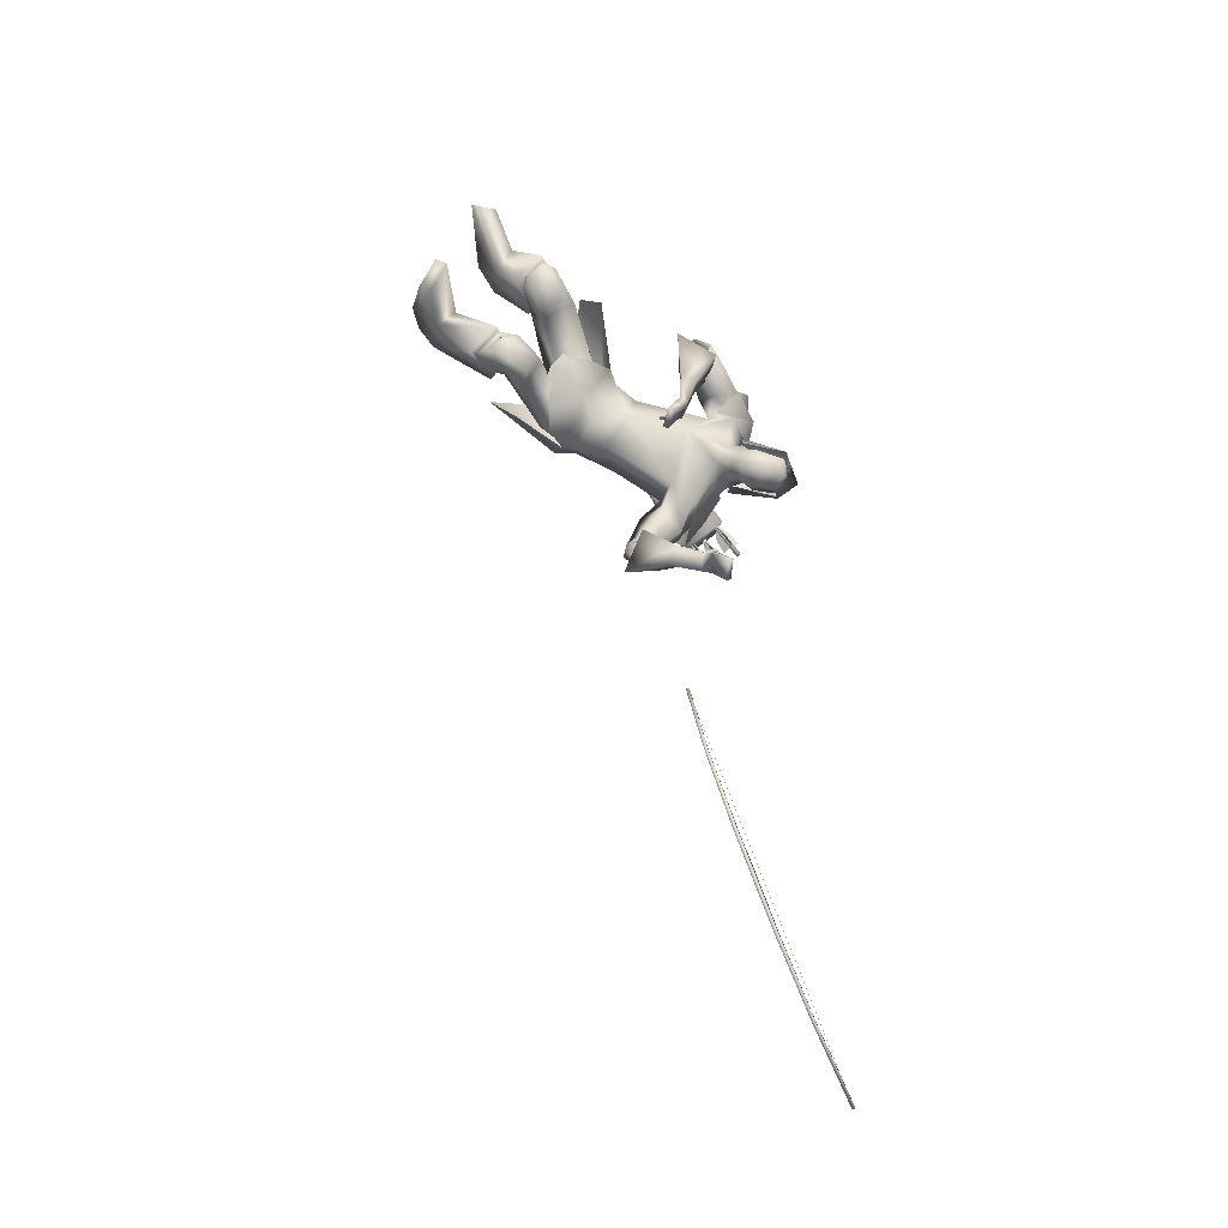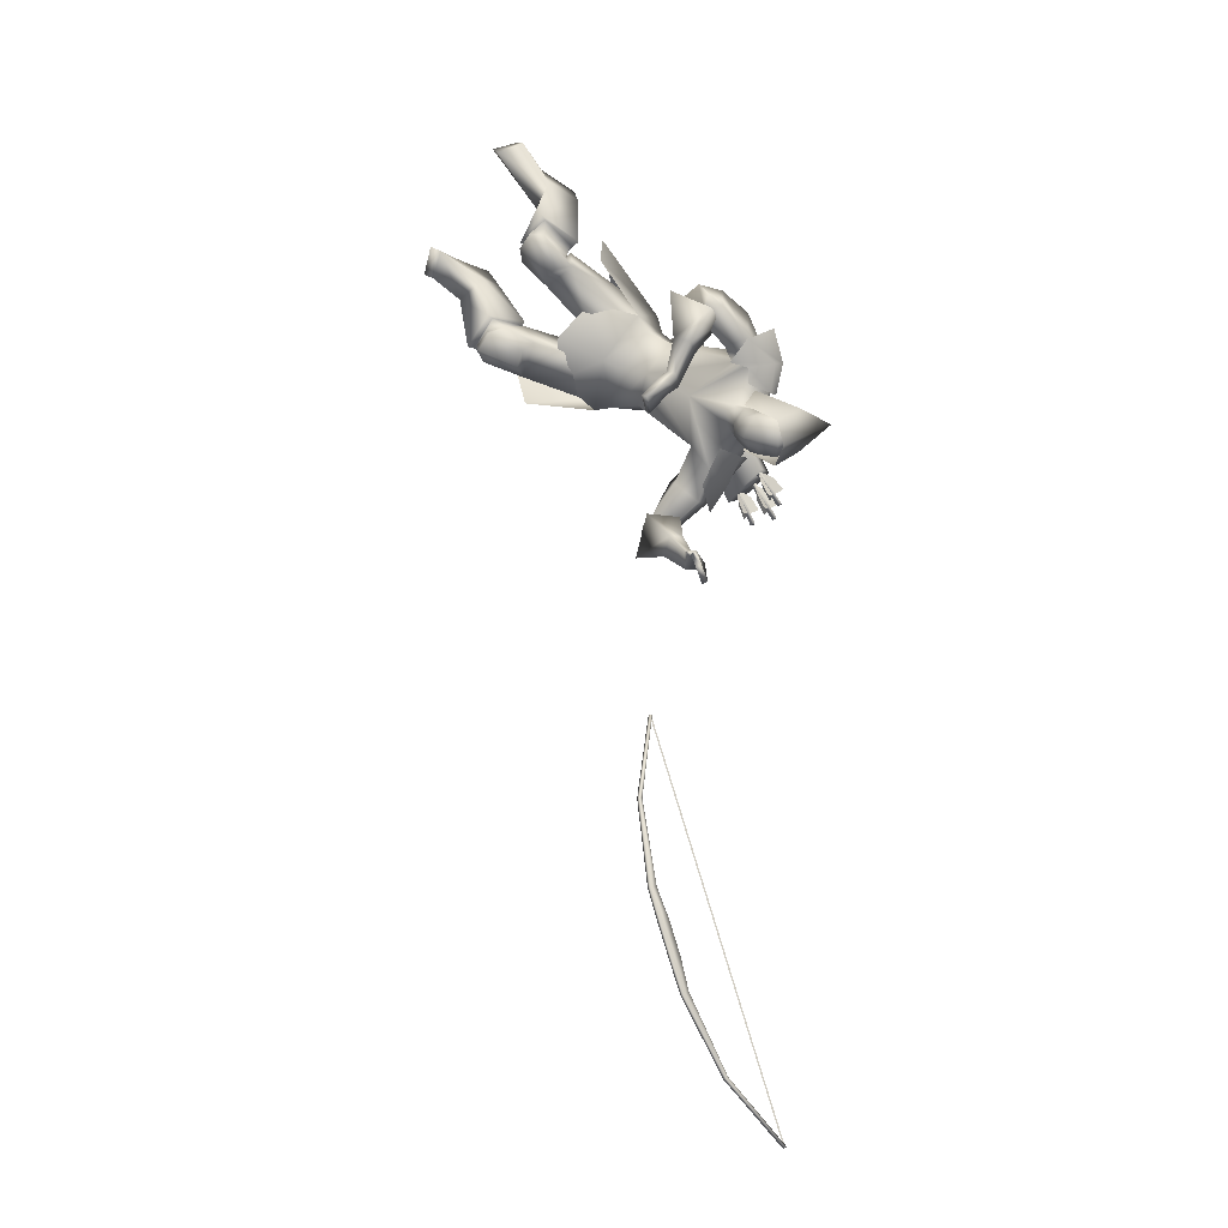
<metadata>
{"format":"obj","ext":"obj","renderer":"f3d","projection":"perspective","resolution":1024,"background":"white","views":[{"elev":-22.4,"azim":79.3,"up":"+Z"},{"elev":-0.7,"azim":111.0,"up":"+Z"}]}
</metadata>
<code>
o Cube_Cube.001
v 0.3023 0.2675 -1.221
v 0.2331 0.2372 -1.372
v 0.1202 0.2603 -1.23
v 0.2228 0.2824 -1.16
v 0.1337 0.2433 -1.354
v 0.1141 0.5347 -1.282
v 0.244 0.4613 -1.235
v 0.1765 0.4319 -1.382
v 0.3626 0.4307 -1.376
v 0.3889 0.4157 -1.288
v 0.3178 0.3846 -1.443
v 0.5175 -0.002622 -2.317
v 0.6044 0.5112 -3.767
v 0.5128 -0.01228 -2.321
v 0.5997 0.5015 -3.771
v 0.5209 -0.01651 -2.32
v 0.608 0.4982 -3.773
v 0.5257 -0.006852 -2.316
v 0.6128 0.5079 -3.769
v 0.6986 0.015 -2.596
v 0.754 0.3429 -3.522
v 0.6938 0.005339 -2.6
v 0.7493 0.3333 -3.525
v 0.6814 0.01202 -2.601
v 0.7366 0.338 -3.521
v 0.6862 0.02167 -2.597
v 0.7413 0.3477 -3.518
v 0.756 0.09947 -2.89
v 0.7768 0.222 -3.236
v 0.7513 0.08981 -2.894
v 0.772 0.2123 -3.24
v 0.7801 0.07565 -2.894
v 0.8011 0.2001 -3.245
v 0.7849 0.08531 -2.89
v 0.8059 0.2097 -3.241
v 0.7939 0.1248 -3.005
v 0.8013 0.1682 -3.127
v 0.7891 0.1151 -3.008
v 0.7965 0.1586 -3.131
v 0.7479 0.1339 -3.004
v 0.7553 0.1774 -3.127
v 0.7527 0.1436 -3.001
v 0.76 0.187 -3.123
v 0.5246 -0.01008 -2.322
v 0.611 0.5008 -3.764
v 0.5176 -0.006871 -2.322
v 0.604 0.504 -3.764
v 0.5609 0.249 -3.044
v 0.5679 0.2458 -3.045
v -0.06299 0.2482 -1.434
v 0.03179 0.2467 -1.427
v -0.004372 0.1069 -1.545
v -0.09281 0.1336 -1.527
v -0.1826 -0.06842 -0.8884
v -0.1114 -0.07671 -0.856
v -0.1445 -0.1982 -0.9286
v -0.2083 -0.1608 -0.9439
v 0.1623 0.3228 -1.165
v 0.1587 0.2116 -1.392
v 0.2626 0.2659 -0.9793
v 0.1192 0.07683 -1.589
v 0.08286 0.3192 -1.164
v 0.07924 0.2089 -1.388
v 0.2523 0.269 -1.142
v 0.2487 0.1587 -1.366
v 0.1516 0.3326 -0.9297
v 0.008556 0.02583 -1.51
v 0.2175 0.1867 -1.054
v 0.2338 0.0872 -1.498
v 0.1682 -0.3259 -1.019
v 0.1091 -0.208 -0.8476
v 0.07897 -0.3937 -1.192
v -0.09059 -0.2052 -0.82
v -0.1011 -0.3956 -1.125
v -0.0995 -0.3515 -0.92
v 0.3065 -0.2819 -0.6685
v 0.2702 -0.5964 -1.177
v 0.1387 -0.3373 -0.5637
v 0.1348 -0.6852 -1.05
v 0.1552 0.3006 -1.207
v 0.1529 0.2313 -1.349
v 0.1306 0.2718 -1.281
v 0.2423 0.2131 -1.212
v 0.2413 0.1801 -1.279
v 0.1371 0.3291 -1.095
v 0.09401 0.1577 -1.429
v 0.1802 0.2647 -1.053
v 0.1717 0.09493 -1.439
v 0.09369 0.2691 -1.279
v -0.04982 0.05591 -1.172
v 0.01202 0.2365 -0.9957
v 0.02105 0.003195 -1.357
v 0.2956 0.05519 -1.177
v 0.1428 0.1707 -1.043
v 0.1618 0.02019 -1.344
v 0.1691 -0.1507 -1.074
v 0.06118 -0.09892 -0.9502
v 0.08381 -0.2196 -1.179
v -0.08871 -0.1107 -1.089
v -0.08356 -0.05683 -0.9888
v -0.08686 -0.1573 -1.194
v 0.2971 0.1845 -0.8583
v 0.1082 -0.05232 -1.643
v 0.2985 0.08984 -0.8898
v 0.2071 -0.05348 -1.656
v 0.2207 0.1584 -0.7932
v 0.1164 -0.1444 -1.596
v 0.2289 0.06865 -0.8578
v 0.2222 -0.1124 -1.605
v 0.3368 0.1258 -0.8703
v 0.169 -0.05745 -1.708
v 0.2635 0.1235 -0.9009
v 0.206 -0.04115 -1.639
v 0.333 0.03663 -0.8356
v 0.2194 -0.1372 -1.725
v 0.2419 0.05821 -0.8719
v 0.2456 -0.1039 -1.633
v 0.2788 0.1034 -0.8627
v 0.1952 -0.07309 -1.648
v 0.3261 0.144 -0.8178
v 0.1272 -0.09147 -1.691
v 0.2835 0.0902 -0.7765
v 0.1576 -0.1681 -1.67
v 0.2389 0.0595 -0.8379
v 0.2256 -0.1273 -1.625
v 0.08442 -0.1812 -0.9
v 0.05896 -0.3309 -1.182
v -0.1404 -0.2089 -1.04
v -0.07398 -0.1757 -0.8926
v -0.0831 -0.3173 -1.126
v 0.1011 -0.4054 -0.9017
v 0.1192 -0.4118 -1.006
v 0.1317 -0.4186 -0.963
v -0.06049 -0.4239 -0.8649
v -0.02422 -0.4346 -0.9412
v -0.03127 -0.3958 -0.9441
v 0.01491 -0.2641 -0.7681
v 0.01149 -0.4689 -1.076
v -0.08778 -0.3325 -0.9379
v 0.3123 -0.388 -0.686
v 0.325 -0.5838 -1.085
v 0.2785 -0.5053 -0.7479
v 0.3549 -0.5234 -0.9659
v 0.1756 -0.5376 -0.664
v 0.269 -0.5973 -0.8895
v 0.1858 -0.4475 -0.6116
v 0.2315 -0.6469 -0.974
v 0.2878 -0.5079 -0.5033
v 0.3415 -0.7691 -0.965
v 0.2493 -0.5987 -0.5829
v 0.3567 -0.69 -0.8672
v 0.1697 -0.541 -0.6408
v 0.2637 -0.6252 -0.8803
v 0.192 -0.4447 -0.5851
v 0.2335 -0.6793 -0.9754
v 0.3169 -0.5869 -0.6619
v 0.4162 -0.6154 -0.91
v 0.3744 -0.4752 -0.5746
v 0.4072 -0.7028 -1.035
v 0.2473 -0.5224 -0.7062
v 0.3278 -0.5646 -0.9339
v 0.275 -0.433 -0.6513
v 0.3056 -0.6184 -1.025
v 0.3904 -0.5277 -0.574
v 0.4461 -0.7061 -0.9966
v 0.3595 -0.5791 -0.6173
v 0.4465 -0.6625 -0.9369
v 0.3262 -0.5733 -0.5881
v 0.4125 -0.6892 -0.9261
v 0.3494 -0.5352 -0.5558
v 0.4124 -0.7217 -0.9705
v 0.3312 -0.4935 -0.7223
v 0.3934 -0.5539 -1
v 0.3516 -0.4399 -0.6989
v 0.3847 -0.5771 -1.057
v -0.05271 -0.6665 -0.2356
v 0.1514 -0.9966 -0.6792
v -0.06837 -0.72 -0.3325
v 0.1162 -0.9179 -0.6047
v -0.1739 -0.6409 -0.3789
v -0.002545 -0.8683 -0.6242
v -0.1719 -0.5761 -0.305
v -0.01961 -0.9534 -0.6704
v 0.2644 -0.6168 -0.5752
v 0.3779 -0.6993 -0.8584
v 0.3077 -0.515 -0.4853
v 0.361 -0.7887 -0.9681
v 0.1532 -0.5442 -0.6595
v 0.2521 -0.6056 -0.8697
v 0.1827 -0.4169 -0.5714
v 0.2111 -0.6914 -0.9954
v 0.006747 -0.6564 -0.4044
v 0.1428 -0.8255 -0.6796
v 0.03809 -0.5972 -0.3058
v 0.1727 -0.909 -0.7589
v -0.09699 -0.6144 -0.4464
v 0.043 -0.8027 -0.6917
v -0.08084 -0.5272 -0.3564
v 0.01993 -0.8978 -0.769
v 0.1052 -0.6752 -0.1651
v 0.3367 -0.9419 -0.7017
v 0.183 -0.7467 -0.2108
v 0.3799 -0.8907 -0.6081
v 0.1578 -0.7794 -0.1895
v 0.378 -0.9334 -0.5901
v 0.06965 -0.7093 -0.1509
v 0.3226 -0.9867 -0.6811
v 0.4769 -0.03551 -1.196
v 0.4376 0.1751 -1.85
v 0.416 -0.04799 -1.248
v 0.4952 0.1721 -1.793
v 0.4763 -0.05787 -1.19
v 0.4473 0.1571 -1.861
v 0.412 -0.06702 -1.238
v 0.5001 0.1517 -1.801
v 0.329 0.02663 -1.15
v 0.4011 0.09917 -1.737
v 0.3826 0.03766 -1.108
v 0.3654 0.08995 -1.791
v 0.3887 0.004656 -1.097
v 0.3905 0.07684 -1.807
v 0.3277 0.01131 -1.134
v 0.4134 0.08028 -1.743
v 0.243 0.1751 -1
v 0.1744 0.05164 -1.555
v 0.25 0.2644 -0.9745
v 0.08181 0.05931 -1.549
v 0.128 0.2265 -0.8639
v 0.08911 -0.0924 -1.475
v 0.1448 0.1347 -0.9609
v 0.2078 -0.02945 -1.483
v 0.2431 0.06056 -0.8178
v 0.2129 -0.147 -1.632
v 0.2647 0.07468 -0.7886
v 0.1809 -0.1665 -1.654
v 0.2563 0.04924 -0.8431
v 0.2324 -0.1313 -1.648
v 0.2949 0.04216 -0.8219
v 0.217 -0.1491 -1.687
v 0.2279 0.07819 -0.8249
v 0.2014 -0.1389 -1.612
v 0.2249 0.1173 -0.7958
v 0.1549 -0.1535 -1.609
v 0.1196 -0.272 -1.044
v 0.1172 -0.2835 -0.8232
v 0.09831 -0.4452 -1.143
v 0.2917 0.08087 -1.024
v 0.3035 0.03706 -1.685
v 0.3538 0.08307 -0.9921
v 0.2687 0.01881 -1.742
v 0.3523 0.01797 -0.974
v 0.3094 -0.03335 -1.756
v 0.2784 0.03456 -1.008
v 0.3335 -0.003824 -1.683
v 0.3545 -0.005026 -1.178
v 0.423 0.1265 -1.74
v 0.4165 0.01377 -1.143
v 0.3744 0.1431 -1.783
v 0.4257 -0.01397 -1.128
v 0.3826 0.1245 -1.809
v 0.3554 -0.02017 -1.163
v 0.4315 0.1096 -1.751
v 0.3414 -0.0654 -1.161
v 0.4703 0.1177 -1.76
v 0.3389 -0.06443 -1.169
v 0.4675 0.1231 -1.756
v 0.3255 -0.04971 -1.154
v 0.4634 0.105 -1.748
v 0.3226 -0.049 -1.163
v 0.4606 0.111 -1.743
v 0.2382 0.1557 -0.9173
v 0.1963 -0.01195 -1.608
v 0.3452 0.1606 -0.8734
v 0.1417 -0.03424 -1.708
v 0.3607 0.006981 -0.8047
v 0.2181 -0.1766 -1.757
v 0.201 0.04543 -0.8714
v 0.2648 -0.1161 -1.597
v 0.1704 0.2908 -1.273
v 0.2536 0.3287 -1.238
v 0.2276 0.2907 -1.348
v 0.159 0.3831 -1.272
v 0.2609 0.3593 -1.228
v 0.1976 0.3317 -1.366
v 0.2471 0.4492 -1.254
v 0.1941 0.4261 -1.369
v 0.2183 0.4757 -1.318
v 0.3026 0.267 -1.231
v 0.2771 0.2297 -1.339
v 0.2895 0.2251 -1.278
v 0.3626 0.4094 -1.304
v 0.3133 0.3879 -1.411
v 0.3583 0.411 -1.37
v 0.3285 0.2795 -1.263
v 0.28 0.2583 -1.369
v 0.3213 0.2339 -1.317
v 0.2622 -0.4695 -0.9412
v 0.1464 -0.3891 -0.7982
v 0.1423 -0.5105 -1.079
v 0.2676 0.1865 -1.241
v 0.1325 0.1502 -1.493
v 0.03031 0.1306 -1.454
v 0.2299 0.1165 -1.434
v 0.1803 0.346 -1.06
v 0.08973 0.3482 -1.05
v 0.2316 0.2606 -1.079
v 0.254 0.4043 -1.241
v 0.1958 0.3789 -1.368
v 0.1887 0.4294 -1.295
v 0.3528 0.3446 -1.281
v 0.2992 0.3211 -1.397
v 0.3561 0.3274 -1.352
v 0.2574 0.3818 -1.235
v 0.1967 0.3553 -1.367
v 0.1738 0.4063 -1.284
v 0.343 0.313 -1.267
v 0.2872 0.2887 -1.388
v 0.3517 0.2792 -1.34
v -0.04644 0.133 -1.491
v -0.03112 0.1208 -1.494
v -0.02829 0.1379 -1.484
v 2.1e-05 0.2114 -1.622
v -0.002805 0.1943 -1.632
v -0.01813 0.2064 -1.629
v -0.02822 0.1348 -1.499
v 0.007433 0.15 -1.537
v 0.02363 0.1752 -1.586
v -0.009845 0.1824 -1.589
v -0.01892 0.18 -1.592
v -0.0399 0.1579 -1.608
v -0.04688 0.1353 -1.556
v -0.03729 0.1323 -1.502
v -0.03588 0.1408 -1.498
v -0.03842 0.1864 -1.527
v -0.03 0.2178 -1.574
v -0.01751 0.1885 -1.587
v 0.007847 0.293 -1.52
v -0.002674 0.3204 -1.502
v -0.006031 0.2832 -1.458
v -0.000817 0.2343 -1.436
v -0.002893 0.2265 -1.441
v -0.01845 0.2361 -1.492
v -0.0172 0.2653 -1.542
v 0.005771 0.2851 -1.526
v 0.01518 0.2872 -1.523
v 0.04868 0.2796 -1.525
v 0.03787 0.2484 -1.478
v 0.006519 0.2285 -1.439
v 0.002716 0.316 -1.559
v 0.01739 0.3044 -1.565
v 0.02154 0.3201 -1.554
v 0.00819 0.2298 -1.424
v 0.004039 0.214 -1.435
v -0.01063 0.2257 -1.429
v -0.06654 0.1934 -1.477
v -0.05035 0.1829 -1.481
v -0.04869 0.1993 -1.47
v -0.03032 0.2865 -1.602
v -0.03198 0.2701 -1.613
v -0.04816 0.2806 -1.608
v -0.04876 0.1975 -1.485
v -0.01552 0.2188 -1.522
v -0.00281 0.2494 -1.569
v -0.03684 0.254 -1.571
v -0.04576 0.2511 -1.574
v -0.06526 0.2288 -1.591
v -0.06891 0.2012 -1.541
v -0.05769 0.1945 -1.488
v -0.05686 0.2027 -1.483
v -0.06396 0.2502 -1.508
v -0.05946 0.2861 -1.553
v -0.04493 0.2593 -1.568
f 4 1 10
f 4 10 7
f 11 2 5
f 11 5 8
f 4 7 6
f 4 6 3
f 6 8 5
f 6 5 3
f 7 10 9
f 7 9 6
f 9 11 8
f 9 8 6
f 41 39 38
f 41 38 40
f 39 37 36
f 39 36 38
f 43 41 40
f 43 40 42
f 43 42 36
f 43 36 37
f 12 14 16
f 12 16 18
f 13 19 17
f 13 17 15
f 12 26 24
f 12 24 14
f 25 27 13
f 25 13 15
f 14 24 22
f 14 22 16
f 23 25 15
f 23 15 17
f 16 22 20
f 16 20 18
f 21 23 17
f 21 17 19
f 26 12 18
f 26 18 20
f 27 21 19
f 27 19 13
f 20 34 28
f 20 28 26
f 29 35 21
f 29 21 27
f 22 32 34
f 22 34 20
f 35 33 23
f 35 23 21
f 24 30 32
f 24 32 22
f 33 31 25
f 33 25 23
f 26 28 30
f 26 30 24
f 31 29 27
f 31 27 25
f 28 42 40
f 28 40 30
f 41 43 29
f 41 29 31
f 30 40 38
f 30 38 32
f 39 41 31
f 39 31 33
f 32 38 36
f 32 36 34
f 37 39 33
f 37 33 35
f 34 36 42
f 34 42 28
f 43 37 35
f 43 35 29
f 47 48 49
f 47 49 45
f 54 50 53
f 54 53 57
f 50 54 55
f 50 55 51
f 56 52 51
f 56 51 55
f 57 53 52
f 57 52 56
f 53 50 51
f 53 51 52
f 57 56 55
f 57 55 54
f 76 71 73
f 76 73 78
f 74 72 77
f 74 77 79
f 75 78 73
f 74 79 75
f 87 83 80
f 87 80 85
f 81 84 88
f 81 88 86
f 89 85 80
f 89 80 82
f 81 86 89
f 81 89 82
f 91 85 89
f 91 89 90
f 89 86 92
f 89 92 90
f 93 83 87
f 93 87 94
f 88 84 93
f 88 93 95
f 96 93 94
f 96 94 97
f 95 93 96
f 95 96 98
f 100 91 90
f 100 90 99
f 90 92 101
f 90 101 99
f 97 94 91
f 97 91 100
f 92 95 98
f 92 98 101
f 120 118 104
f 120 104 102
f 105 119 121
f 105 121 103
f 110 112 118
f 110 118 120
f 119 113 111
f 119 111 121
f 118 124 108
f 118 108 104
f 109 125 119
f 109 119 105
f 112 116 124
f 112 124 118
f 125 117 113
f 125 113 119
f 129 100 99
f 129 99 128
f 99 101 130
f 99 130 128
f 126 97 100
f 126 100 129
f 101 98 127
f 101 127 130
f 136 133 131
f 136 131 134
f 132 133 136
f 132 136 135
f 139 137 129
f 139 129 128
f 130 138 139
f 130 139 128
f 136 134 137
f 136 137 139
f 138 135 136
f 138 136 139
f 156 160 144
f 156 144 142
f 145 161 157
f 145 157 143
f 150 152 160
f 150 160 156
f 161 153 151
f 161 151 157
f 160 162 146
f 160 146 144
f 147 163 161
f 147 161 145
f 152 154 162
f 152 162 160
f 163 155 153
f 163 153 161
f 162 158 140
f 162 140 146
f 141 159 163
f 141 163 147
f 154 148 158
f 154 158 162
f 159 149 155
f 159 155 163
f 174 140 158
f 174 158 164
f 159 141 175
f 159 175 165
f 164 158 148
f 164 148 170
f 149 159 165
f 149 165 171
f 166 156 142
f 166 142 172
f 143 157 167
f 143 167 173
f 168 150 156
f 168 156 166
f 157 151 169
f 157 169 167
f 170 148 150
f 170 150 168
f 151 149 171
f 151 171 169
f 172 142 140
f 172 140 174
f 141 143 173
f 141 173 175
f 164 166 172
f 164 172 174
f 173 167 165
f 173 165 175
f 170 168 166
f 170 166 164
f 167 169 171
f 167 171 165
f 186 184 150
f 186 150 148
f 151 185 187
f 151 187 149
f 184 188 152
f 184 152 150
f 153 189 185
f 153 185 151
f 188 190 154
f 188 154 152
f 155 191 189
f 155 189 153
f 190 186 148
f 190 148 154
f 149 187 191
f 149 191 155
f 180 178 176
f 180 176 182
f 177 179 181
f 177 181 183
f 194 192 184
f 194 184 186
f 185 193 195
f 185 195 187
f 192 196 188
f 192 188 184
f 189 197 193
f 189 193 185
f 178 180 196
f 178 196 192
f 197 181 179
f 197 179 193
f 196 198 190
f 196 190 188
f 191 199 197
f 191 197 189
f 180 182 198
f 180 198 196
f 199 183 181
f 199 181 197
f 198 194 186
f 198 186 190
f 187 195 199
f 187 199 191
f 182 176 194
f 182 194 198
f 195 177 183
f 195 183 199
f 202 192 194
f 202 194 200
f 195 193 203
f 195 203 201
f 200 194 176
f 200 176 206
f 177 195 201
f 177 201 207
f 204 178 192
f 204 192 202
f 193 179 205
f 193 205 203
f 206 176 178
f 206 178 204
f 179 177 207
f 179 207 205
f 206 204 202
f 206 202 200
f 203 205 207
f 203 207 201
f 214 210 208
f 214 208 212
f 209 211 215
f 209 215 213
f 226 224 87
f 226 87 85
f 88 225 227
f 88 227 86
f 102 104 224
f 102 224 226
f 225 105 103
f 225 103 227
f 228 226 85
f 228 85 91
f 86 227 229
f 86 229 92
f 106 102 226
f 106 226 228
f 227 103 107
f 227 107 229
f 224 230 94
f 224 94 87
f 95 231 225
f 95 225 88
f 104 108 230
f 104 230 224
f 231 109 105
f 231 105 225
f 230 228 91
f 230 91 94
f 92 229 231
f 92 231 95
f 108 106 228
f 108 228 230
f 229 107 109
f 229 109 231
f 122 120 102
f 122 102 106
f 103 121 123
f 103 123 107
f 122 114 110
f 122 110 120
f 111 115 123
f 111 123 121
f 240 108 124
f 240 124 232
f 125 109 241
f 125 241 233
f 232 124 116
f 232 116 236
f 117 125 233
f 117 233 237
f 238 114 122
f 238 122 234
f 123 115 239
f 123 239 235
f 234 122 106
f 234 106 242
f 107 123 235
f 107 235 243
f 236 116 114
f 236 114 238
f 115 117 237
f 115 237 239
f 242 106 108
f 242 108 240
f 109 107 243
f 109 243 241
f 232 234 242
f 232 242 240
f 243 235 233
f 243 233 241
f 236 238 234
f 236 234 232
f 235 239 237
f 235 237 233
f 126 244 96
f 126 96 97
f 96 244 127
f 96 127 98
f 131 244 126
f 131 126 245
f 127 244 132
f 127 132 246
f 137 245 126
f 137 126 129
f 127 246 138
f 127 138 130
f 257 255 216
f 257 216 218
f 217 256 258
f 217 258 219
f 208 210 255
f 208 255 257
f 256 211 209
f 256 209 258
f 259 257 218
f 259 218 220
f 219 258 260
f 219 260 221
f 212 208 257
f 212 257 259
f 258 209 213
f 258 213 260
f 210 214 261
f 210 261 255
f 262 215 211
f 262 211 256
f 261 259 220
f 261 220 222
f 221 260 262
f 221 262 223
f 214 212 259
f 214 259 261
f 260 213 215
f 260 215 262
f 265 255 261
f 265 261 263
f 262 256 266
f 262 266 264
f 263 261 222
f 263 222 267
f 223 262 264
f 223 264 268
f 269 216 255
f 269 255 265
f 256 217 270
f 256 270 266
f 267 222 216
f 267 216 269
f 217 223 268
f 217 268 270
f 265 263 267
f 265 267 269
f 268 264 266
f 268 266 270
f 251 220 218
f 251 218 249
f 219 221 252
f 219 252 250
f 253 222 220
f 253 220 251
f 221 223 254
f 221 254 252
f 253 247 216
f 253 216 222
f 217 248 254
f 217 254 223
f 249 218 216
f 249 216 247
f 217 219 250
f 217 250 248
f 128 75 73
f 128 73 129
f 74 75 128
f 74 128 130
f 129 73 71
f 129 71 126
f 72 74 130
f 72 130 127
f 126 71 70
f 126 70 244
f 70 72 127
f 70 127 244
f 273 271 112
f 273 112 110
f 113 272 274
f 113 274 111
f 249 247 271
f 249 271 273
f 272 248 250
f 272 250 274
f 275 273 110
f 275 110 114
f 111 274 276
f 111 276 115
f 251 249 273
f 251 273 275
f 274 250 252
f 274 252 276
f 271 277 116
f 271 116 112
f 117 278 272
f 117 272 113
f 247 253 277
f 247 277 271
f 278 254 248
f 278 248 272
f 277 275 114
f 277 114 116
f 115 276 278
f 115 278 117
f 253 251 275
f 253 275 277
f 276 252 254
f 276 254 278
f 134 144 146
f 134 146 137
f 147 145 135
f 147 135 138
f 131 142 144
f 131 144 134
f 145 143 132
f 145 132 135
f 137 146 140
f 137 140 245
f 141 147 138
f 141 138 246
f 140 142 131
f 140 131 245
f 132 143 141
f 132 141 246
f 280 288 294
f 280 294 283
f 295 289 281
f 295 281 284
f 279 280 283
f 279 283 282
f 284 281 279
f 284 279 282
f 287 285 291
f 287 291 293
f 292 286 287
f 292 287 293
f 296 294 288
f 296 288 290
f 289 295 296
f 289 296 290
f 80 83 288
f 80 288 280
f 289 84 81
f 289 81 281
f 80 280 279
f 80 279 82
f 279 281 81
f 279 81 82
f 131 133 244
f 244 133 132
f 70 71 298
f 70 298 297
f 299 72 70
f 299 70 297
f 83 93 300
f 300 93 84
f 83 300 290
f 83 290 288
f 290 300 84
f 290 84 289
f 48 46 44
f 48 44 49
f 59 301 302
f 59 302 63
f 301 61 67
f 301 67 302
f 65 303 301
f 65 301 59
f 303 69 61
f 303 61 301
f 60 304 305
f 60 305 66
f 304 58 62
f 304 62 305
f 68 306 304
f 68 304 60
f 306 64 58
f 306 58 304
f 285 307 310
f 285 310 291
f 308 286 292
f 308 292 311
f 307 285 287
f 307 287 309
f 286 308 309
f 286 309 287
f 291 310 312
f 291 312 293
f 311 292 293
f 311 293 312
f 307 313 316
f 307 316 310
f 313 283 294
f 313 294 316
f 284 314 317
f 284 317 295
f 314 308 311
f 314 311 317
f 283 313 315
f 283 315 282
f 313 307 309
f 313 309 315
f 308 314 315
f 308 315 309
f 314 284 282
f 314 282 315
f 310 316 318
f 310 318 312
f 317 311 312
f 317 312 318
f 317 318 296
f 317 296 295
f 316 294 296
f 316 296 318
f 319 321 322
f 319 322 324
f 321 320 323
f 321 323 322
f 320 319 324
f 320 324 323
f 327 326 325
f 327 325 328
f 330 329 332
f 330 332 331
f 335 334 333
f 335 333 336
f 322 323 324
f 351 350 349
f 338 339 340
f 338 340 337
f 343 344 341
f 343 341 342
f 346 347 348
f 346 348 345
f 353 354 349
f 353 349 350
f 352 353 350
f 352 350 351
f 354 352 351
f 354 351 349
f 355 357 358
f 355 358 360
f 357 356 359
f 357 359 358
f 356 355 360
f 356 360 359
f 363 362 361
f 363 361 364
f 366 365 368
f 366 368 367
f 371 370 369
f 371 369 372
f 358 359 360

</code>
